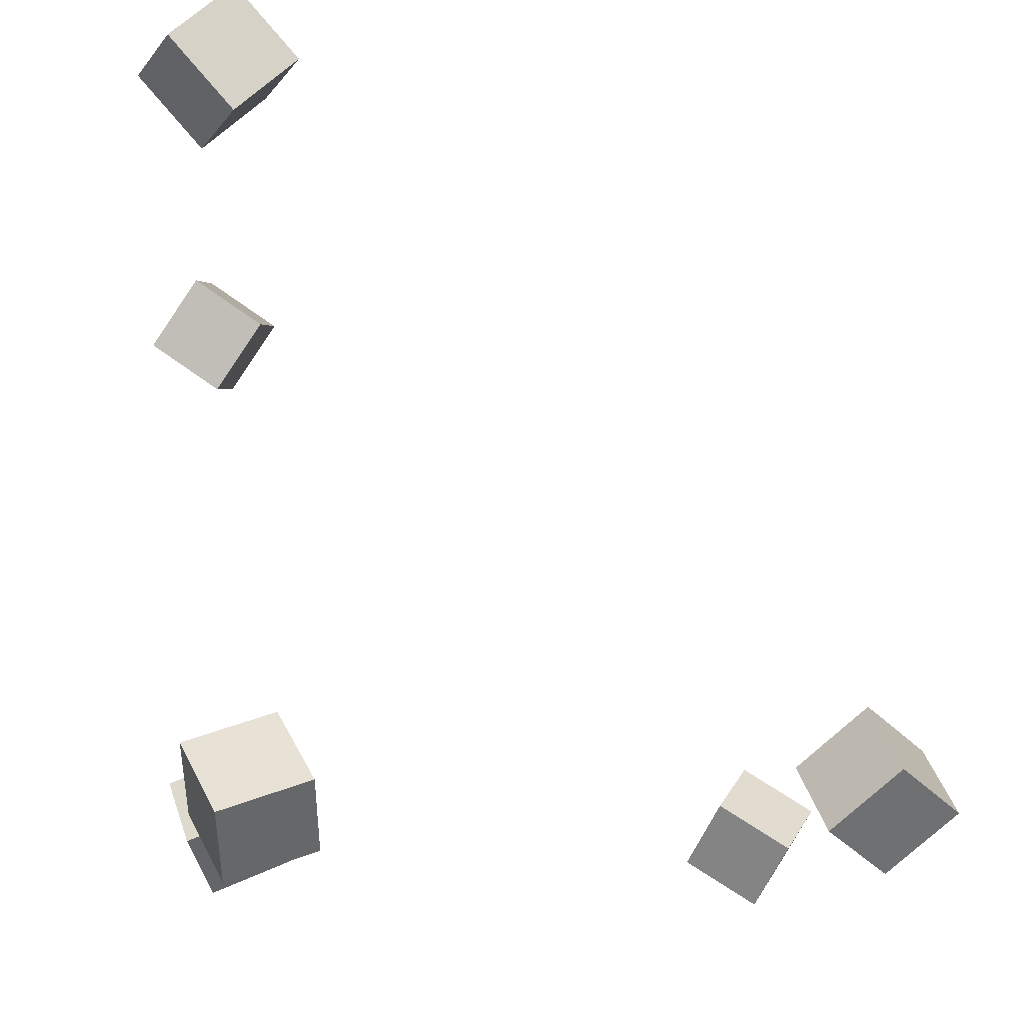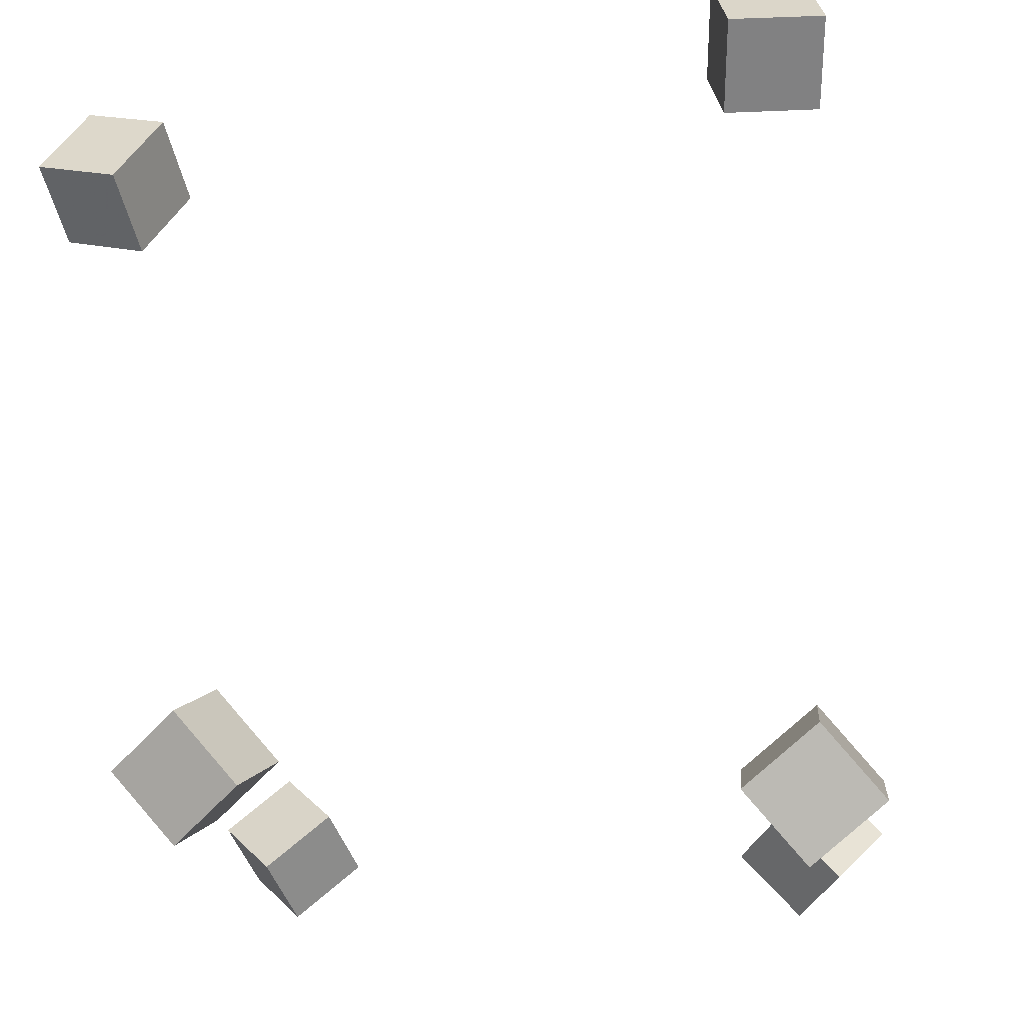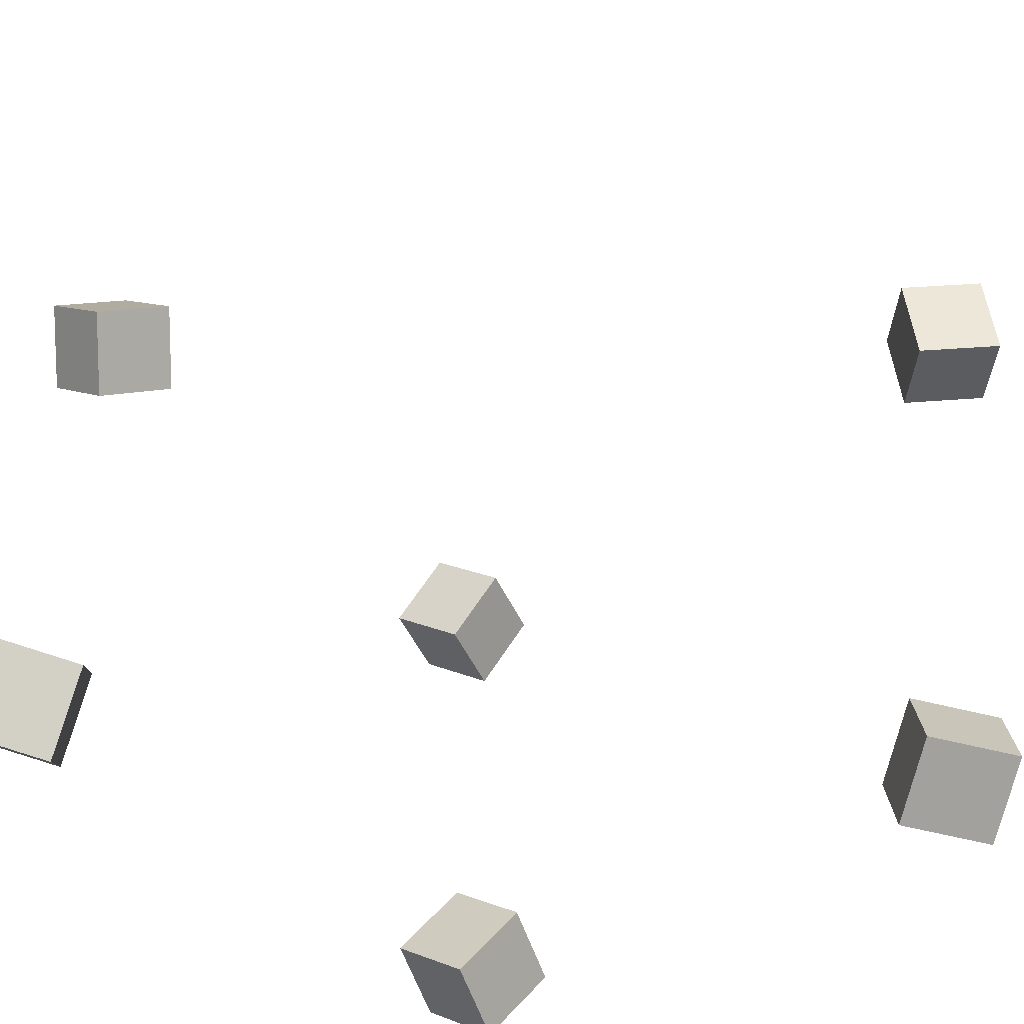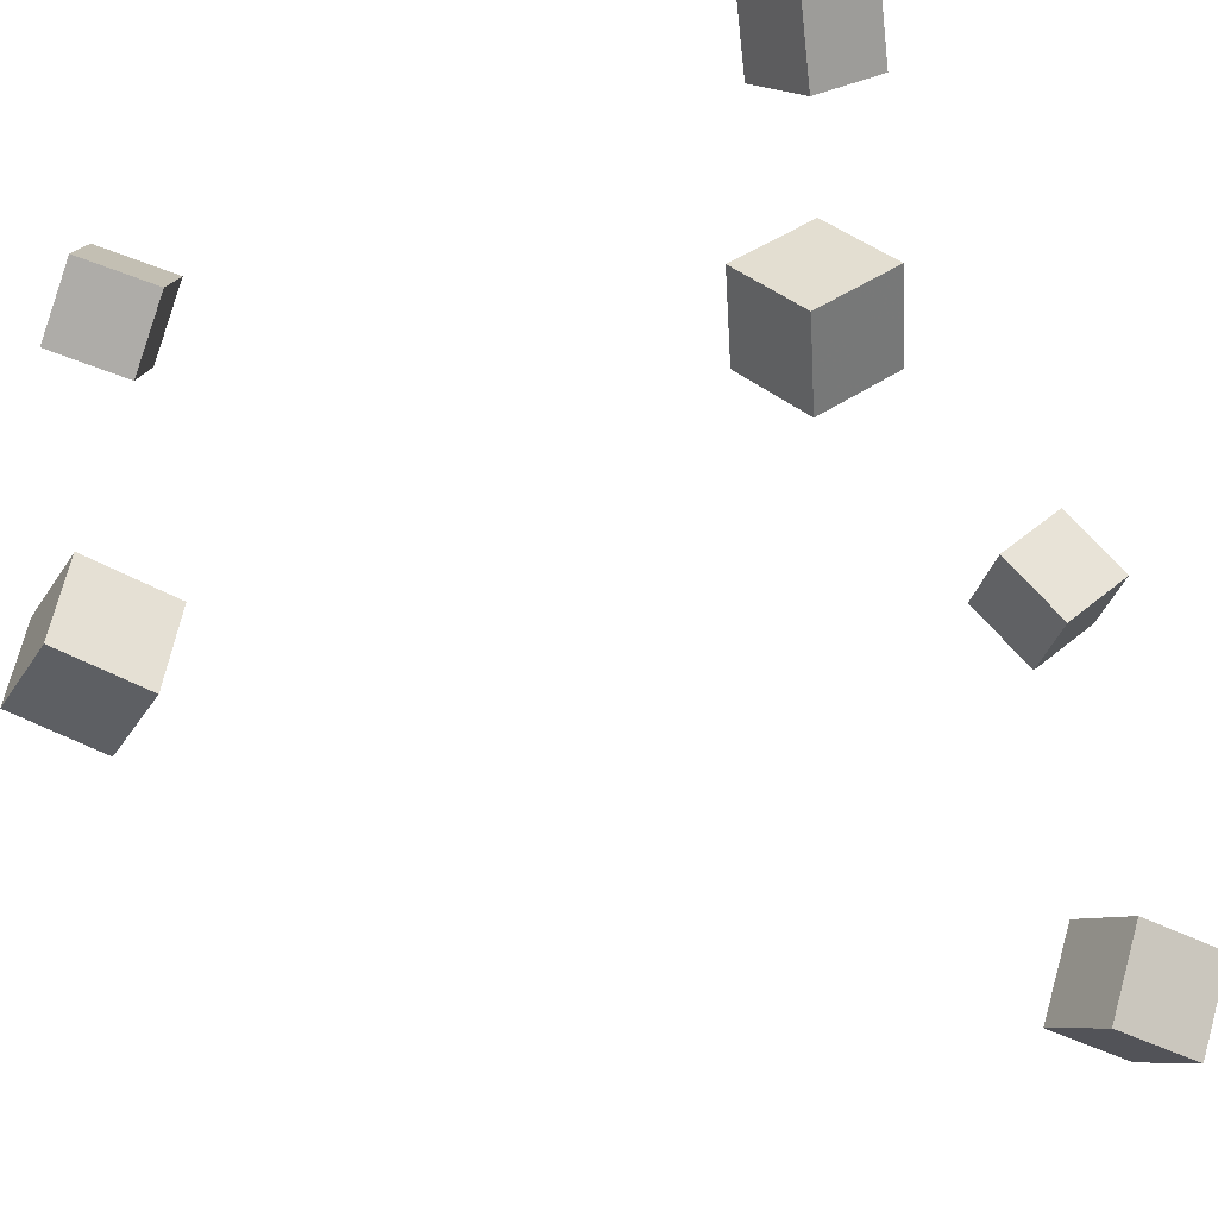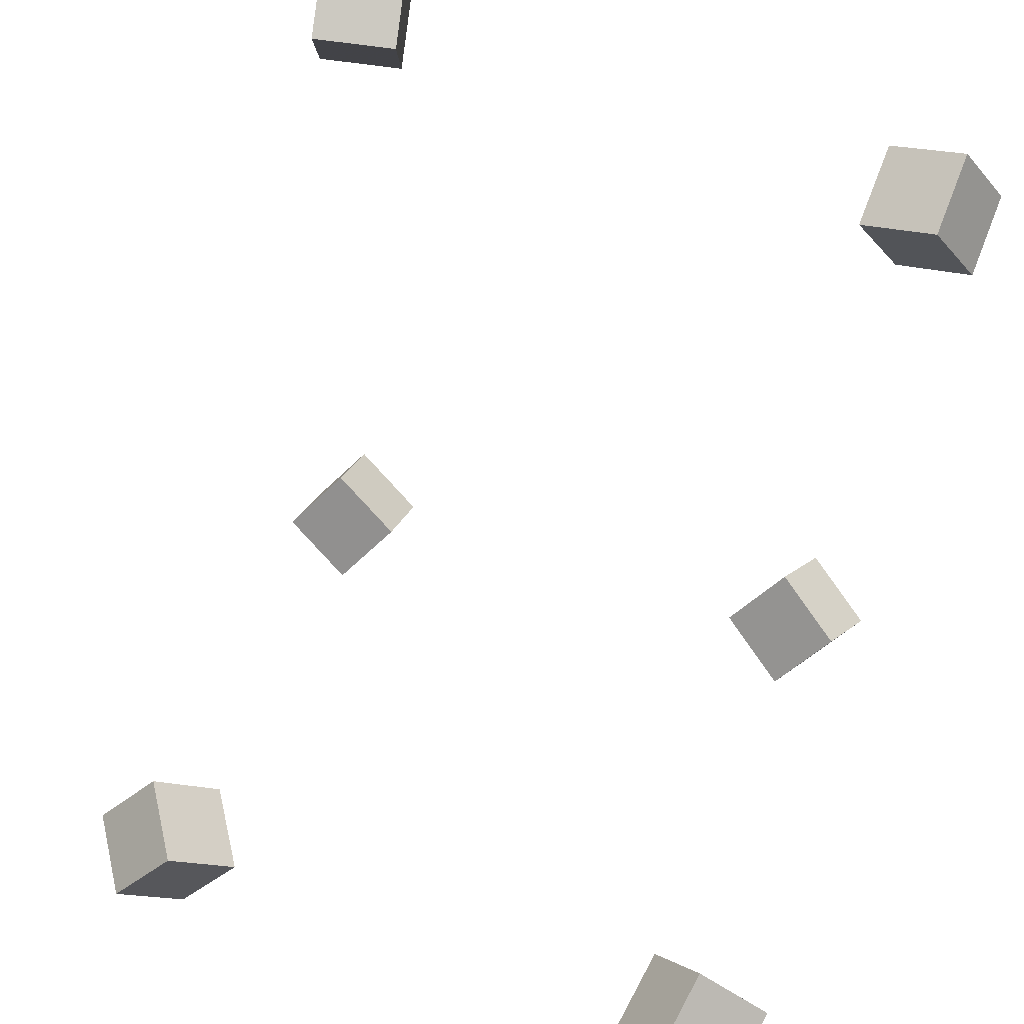
<metadata>
{"format":"obj","ext":"obj","renderer":"f3d","projection":"perspective","resolution":1024,"background":"white","views":[{"elev":-12.7,"azim":-8.9,"up":"+Y"},{"elev":-14.7,"azim":-78.2,"up":"+Y"},{"elev":-51.1,"azim":132.2,"up":"+Z"},{"elev":-61.0,"azim":-63.8,"up":"+Z"},{"elev":40.8,"azim":112.5,"up":"+Y"}]}
</metadata>
<code>
v -0.1529 -0.1052 -0.1424
v -0.1702 -0.07849 -0.1047
v -0.1632 -0.06821 -0.1733
v -0.1806 -0.04154 -0.1356
v -0.1078 -0.08636 -0.135
v -0.1252 -0.05969 -0.09731
v -0.1182 -0.04941 -0.1659
v -0.1355 -0.02274 -0.1282
f 1.0 7.0 5.0
f 1.0 3.0 7.0
f 1.0 4.0 3.0
f 1.0 2.0 4.0
f 3.0 8.0 7.0
f 3.0 4.0 8.0
f 5.0 7.0 8.0
f 5.0 8.0 6.0
f 1.0 5.0 6.0
f 1.0 6.0 2.0
f 2.0 6.0 8.0
f 2.0 8.0 4.0
v -0.214 0.2883 0.1525
v -0.2002 0.292 0.1995
v -0.1811 0.3226 0.1401
v -0.1674 0.3263 0.1872
v -0.1802 0.2532 0.1453
v -0.1664 0.257 0.1924
v -0.1473 0.2875 0.133
v -0.1335 0.2912 0.18
f 9.0 15.0 13.0
f 9.0 11.0 15.0
f 9.0 12.0 11.0
f 9.0 10.0 12.0
f 11.0 16.0 15.0
f 11.0 12.0 16.0
f 13.0 15.0 16.0
f 13.0 16.0 14.0
f 9.0 13.0 14.0
f 9.0 14.0 10.0
f 10.0 14.0 16.0
f 10.0 16.0 12.0
v 0.1305 -0.05895 0.1318
v 0.1377 -0.09457 0.1652
v 0.1627 -0.03017 0.1556
v 0.1698 -0.06578 0.189
v 0.1672 -0.07726 0.1044
v 0.1744 -0.1129 0.1378
v 0.1994 -0.04847 0.1282
v 0.2065 -0.08409 0.1616
f 17.0 23.0 21.0
f 17.0 19.0 23.0
f 17.0 20.0 19.0
f 17.0 18.0 20.0
f 19.0 24.0 23.0
f 19.0 20.0 24.0
f 21.0 23.0 24.0
f 21.0 24.0 22.0
f 17.0 21.0 22.0
f 17.0 22.0 18.0
f 18.0 22.0 24.0
f 18.0 24.0 20.0
v -0.1776 -0.08906 0.1457
v -0.1616 -0.1248 0.1757
v -0.184 -0.05948 0.1844
v -0.1679 -0.09524 0.2144
v -0.1315 -0.07252 0.1407
v -0.1154 -0.1083 0.1706
v -0.1378 -0.04294 0.1794
v -0.1217 -0.0787 0.2093
f 25.0 31.0 29.0
f 25.0 27.0 31.0
f 25.0 28.0 27.0
f 25.0 26.0 28.0
f 27.0 32.0 31.0
f 27.0 28.0 32.0
f 29.0 31.0 32.0
f 29.0 32.0 30.0
f 25.0 29.0 30.0
f 25.0 30.0 26.0
f 26.0 30.0 32.0
f 26.0 32.0 28.0
v 0.1447 -0.07918 -0.1859
v 0.1581 -0.04732 -0.1505
v 0.1692 -0.05242 -0.2192
v 0.1826 -0.02056 -0.1839
v 0.1855 -0.1058 -0.1773
v 0.1989 -0.07389 -0.142
v 0.2099 -0.07899 -0.2107
v 0.2233 -0.04713 -0.1754
f 33.0 39.0 37.0
f 33.0 35.0 39.0
f 33.0 36.0 35.0
f 33.0 34.0 36.0
f 35.0 40.0 39.0
f 35.0 36.0 40.0
f 37.0 39.0 40.0
f 37.0 40.0 38.0
f 33.0 37.0 38.0
f 33.0 38.0 34.0
f 34.0 38.0 40.0
f 34.0 40.0 36.0
v -0.1861 0.2523 -0.2184
v -0.1978 0.2393 -0.1723
v -0.161 0.2909 -0.2011
v -0.1726 0.2779 -0.155
v -0.1454 0.2246 -0.2159
v -0.157 0.2116 -0.1698
v -0.1202 0.2632 -0.1986
v -0.1319 0.2502 -0.1525
f 41.0 47.0 45.0
f 41.0 43.0 47.0
f 41.0 44.0 43.0
f 41.0 42.0 44.0
f 43.0 48.0 47.0
f 43.0 44.0 48.0
f 45.0 47.0 48.0
f 45.0 48.0 46.0
f 41.0 45.0 46.0
f 41.0 46.0 42.0
f 42.0 46.0 48.0
f 42.0 48.0 44.0

</code>
